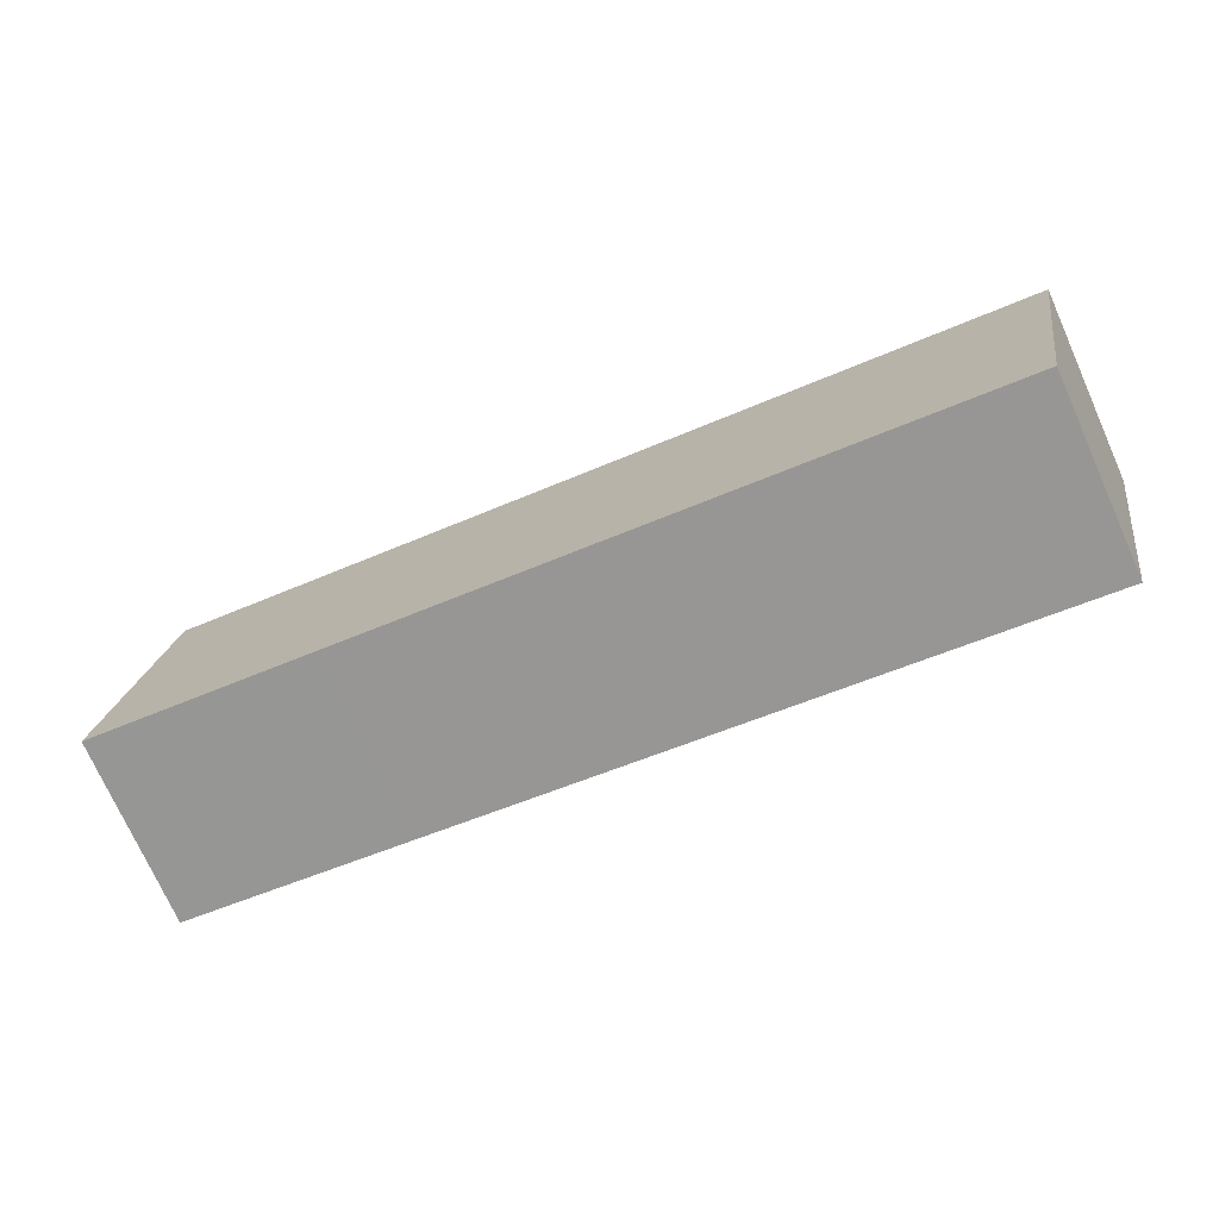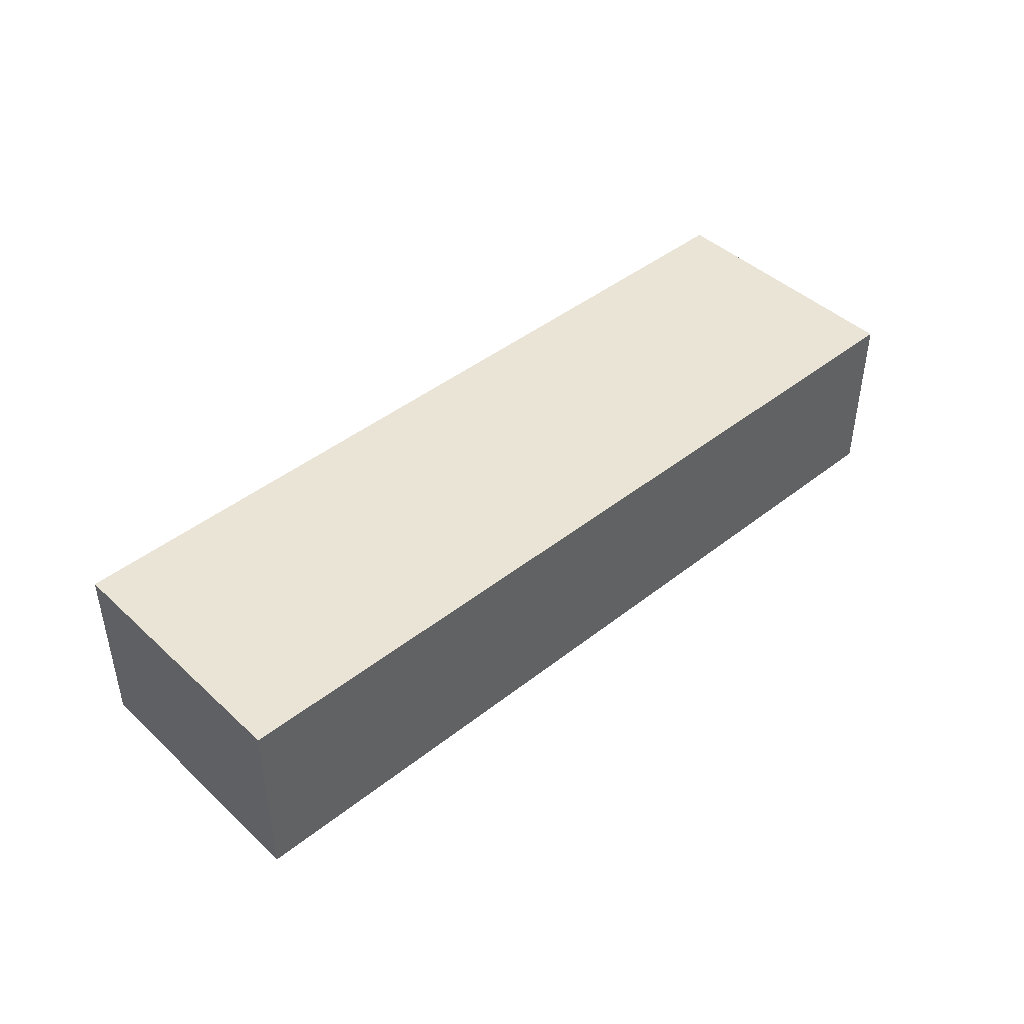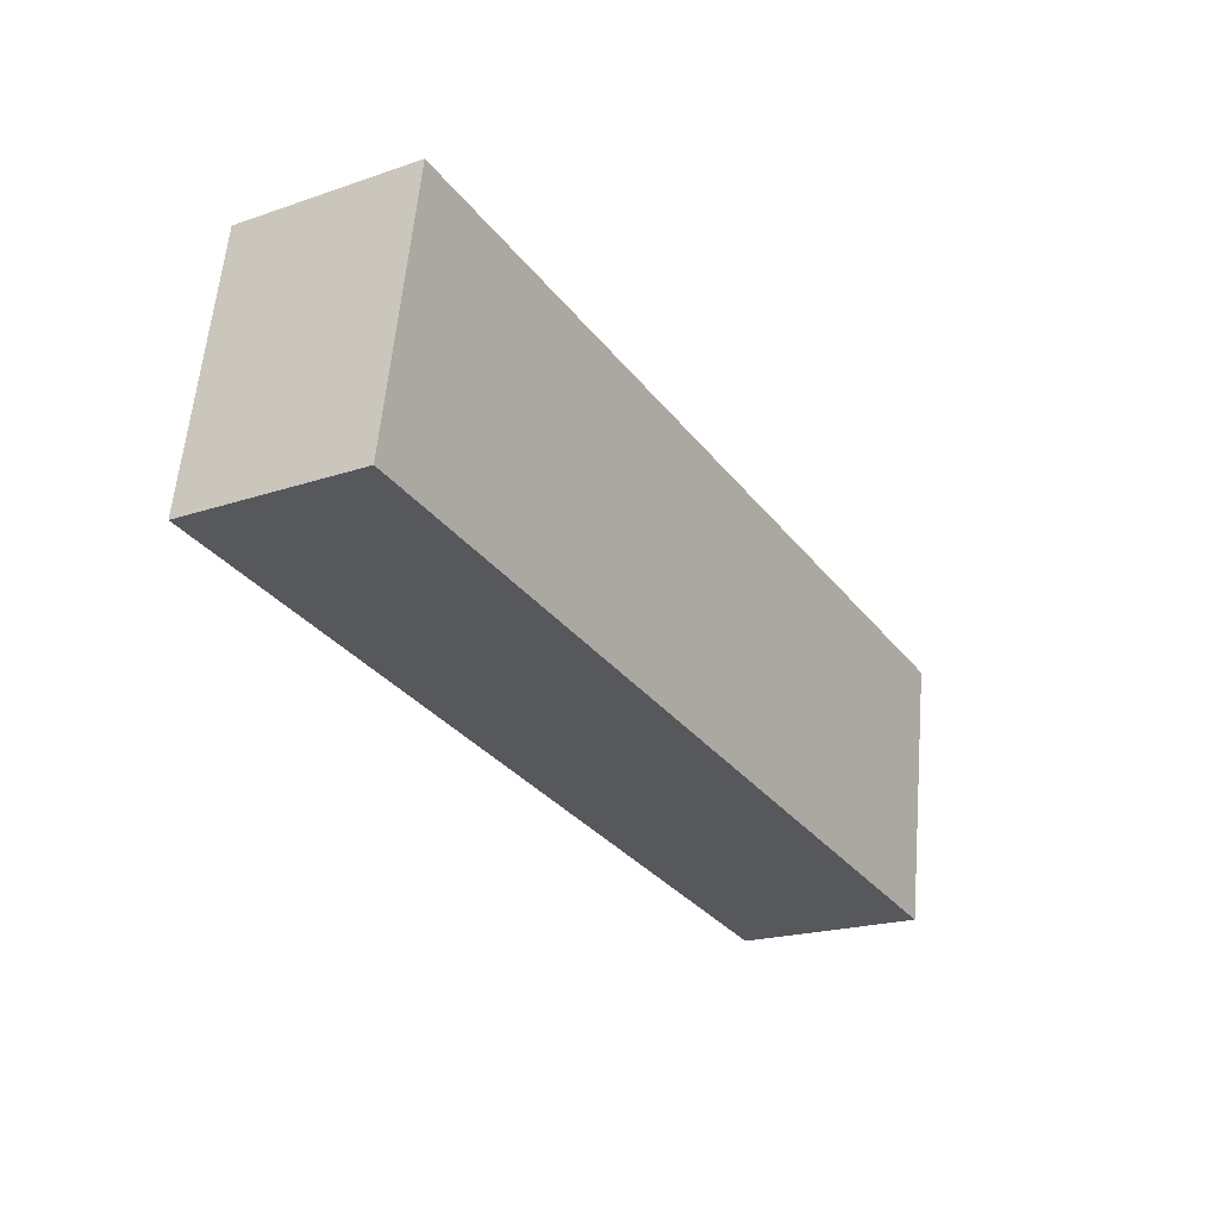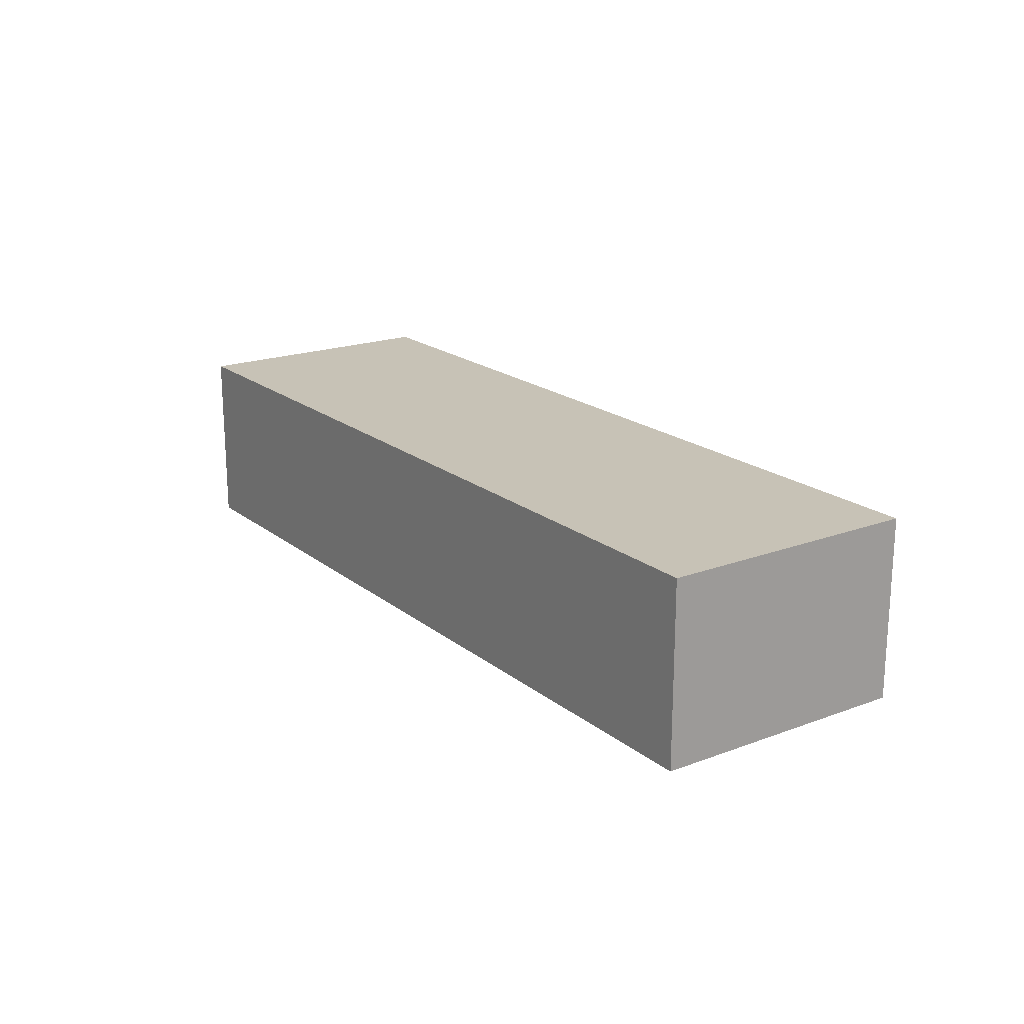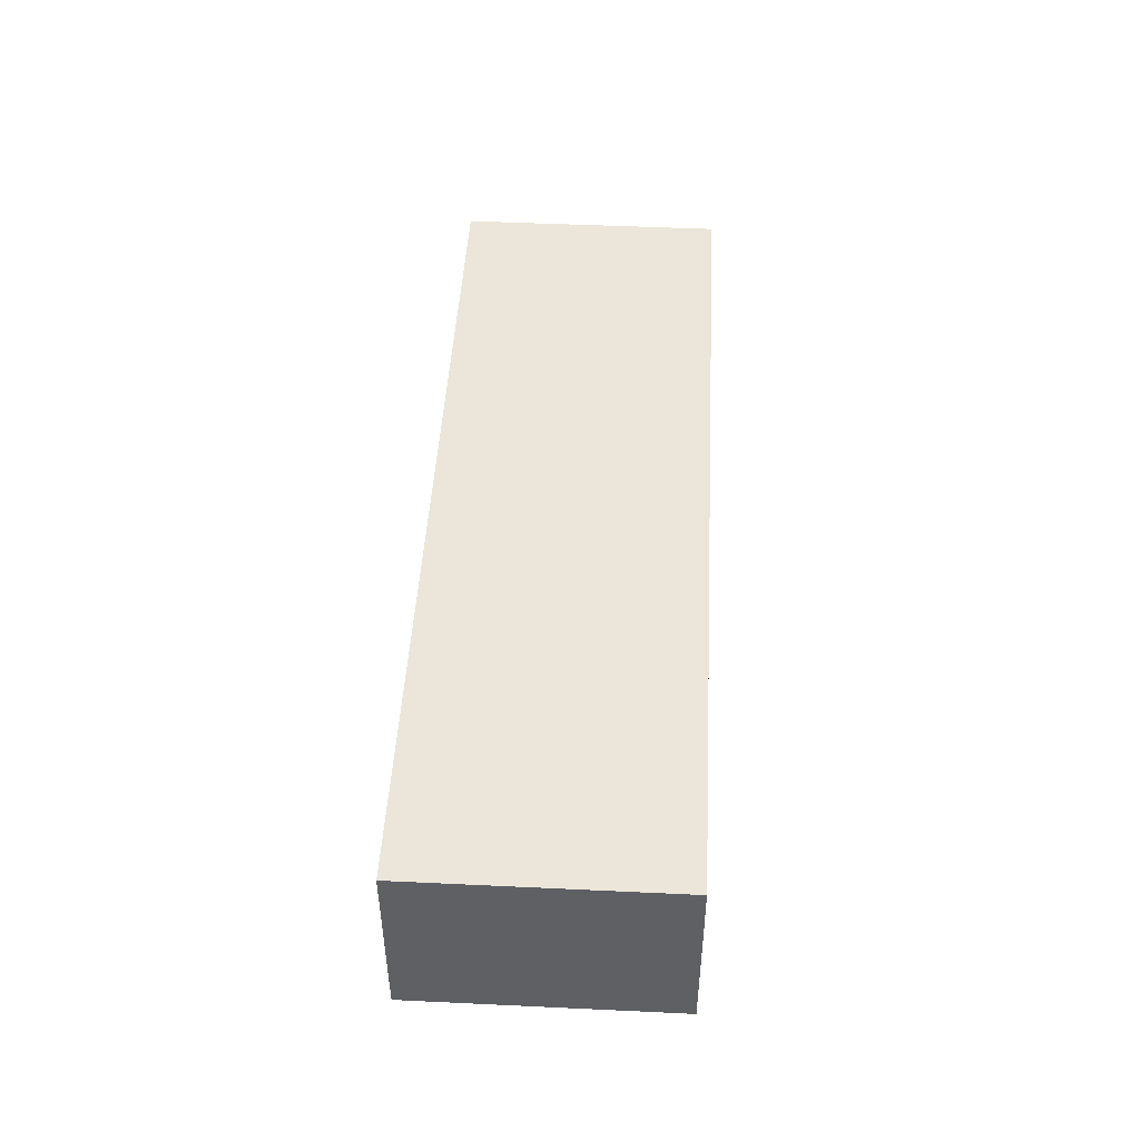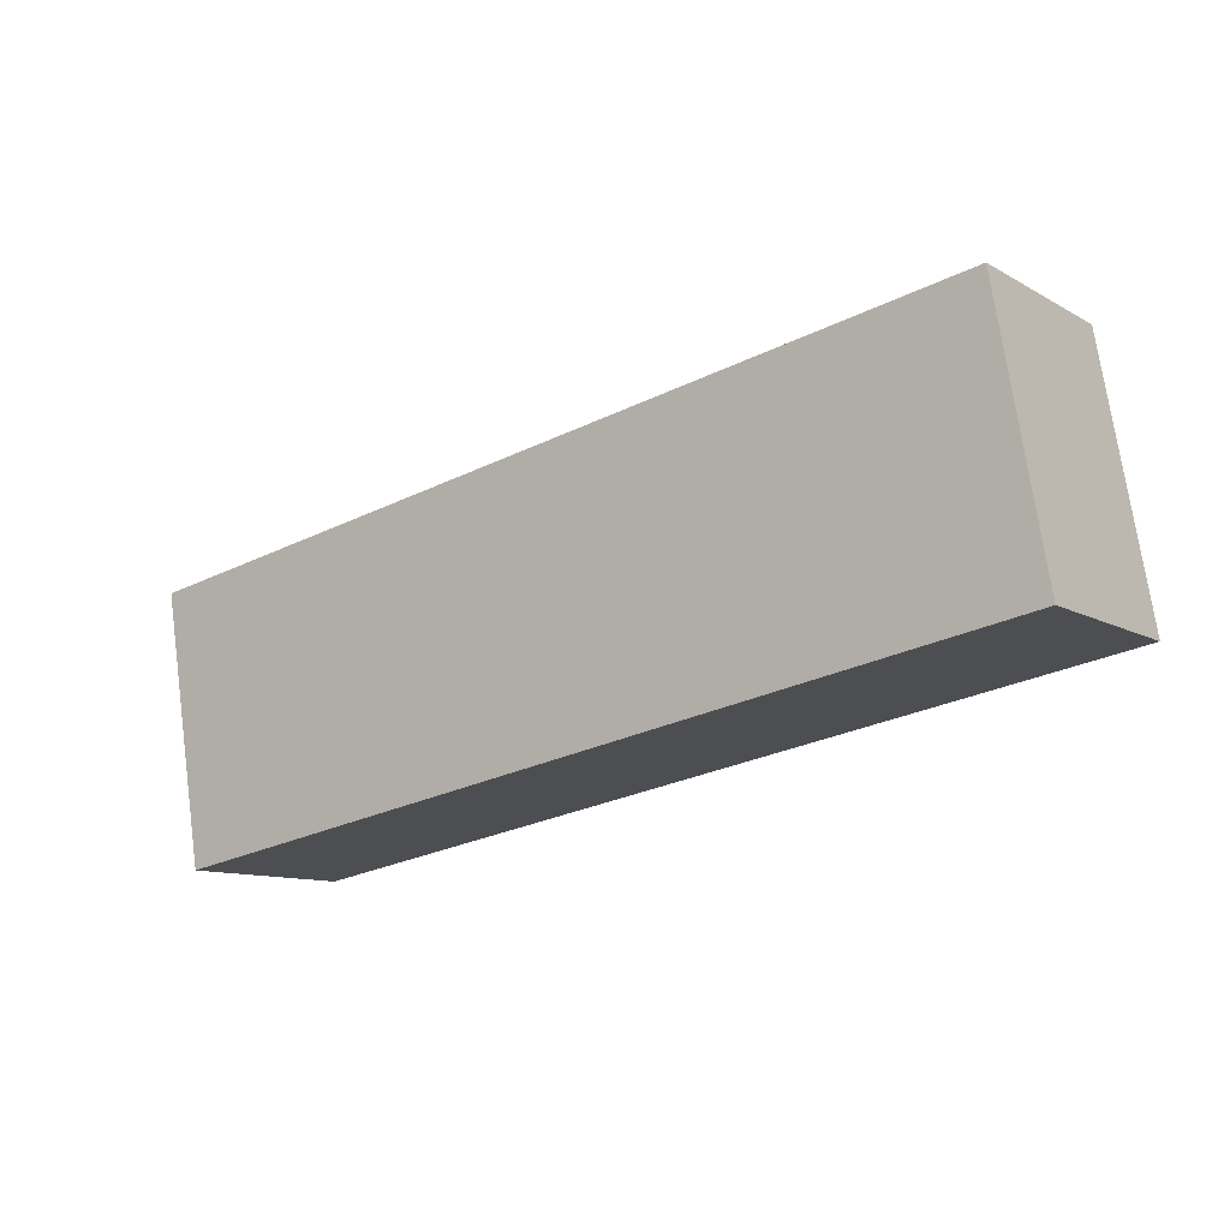
<metadata>
{"format":"obj","ext":"obj","renderer":"f3d","projection":"perspective","resolution":1024,"background":"white","views":[{"elev":-73.6,"azim":-155.9,"up":"+Z"},{"elev":43.9,"azim":-52.6,"up":"+Y"},{"elev":-20.4,"azim":121.7,"up":"+Z"},{"elev":19.3,"azim":-134.8,"up":"+Y"},{"elev":47.0,"azim":-96.8,"up":"+Y"},{"elev":-10.6,"azim":36.2,"up":"+Z"}]}
</metadata>
<code>
v  22.39 4.797 3.886
v  1.187 4.797 -6.846
v  0.0001021 4.797 -0.0001518
v  17.63 4.797 -3.994
v  23.58 4.797 -2.961
v  0 0 0
v  23.58 1.813e-16 -2.96
v  22.39 -2.379e-16 3.886
v  17.63 2.445e-16 -3.993
v  1.187 4.192e-16 -6.846
g defaultobject
f 1 2 3
f 2 1 4
f 4 1 5
f 6 7 8
f 7 6 9
f 9 6 10
f 2 9 10
f 9 2 4
f 3 10 6
f 10 3 2
f 8 3 6
f 3 8 1
f 7 1 8
f 1 7 5
f 4 7 9
f 7 4 5

</code>
